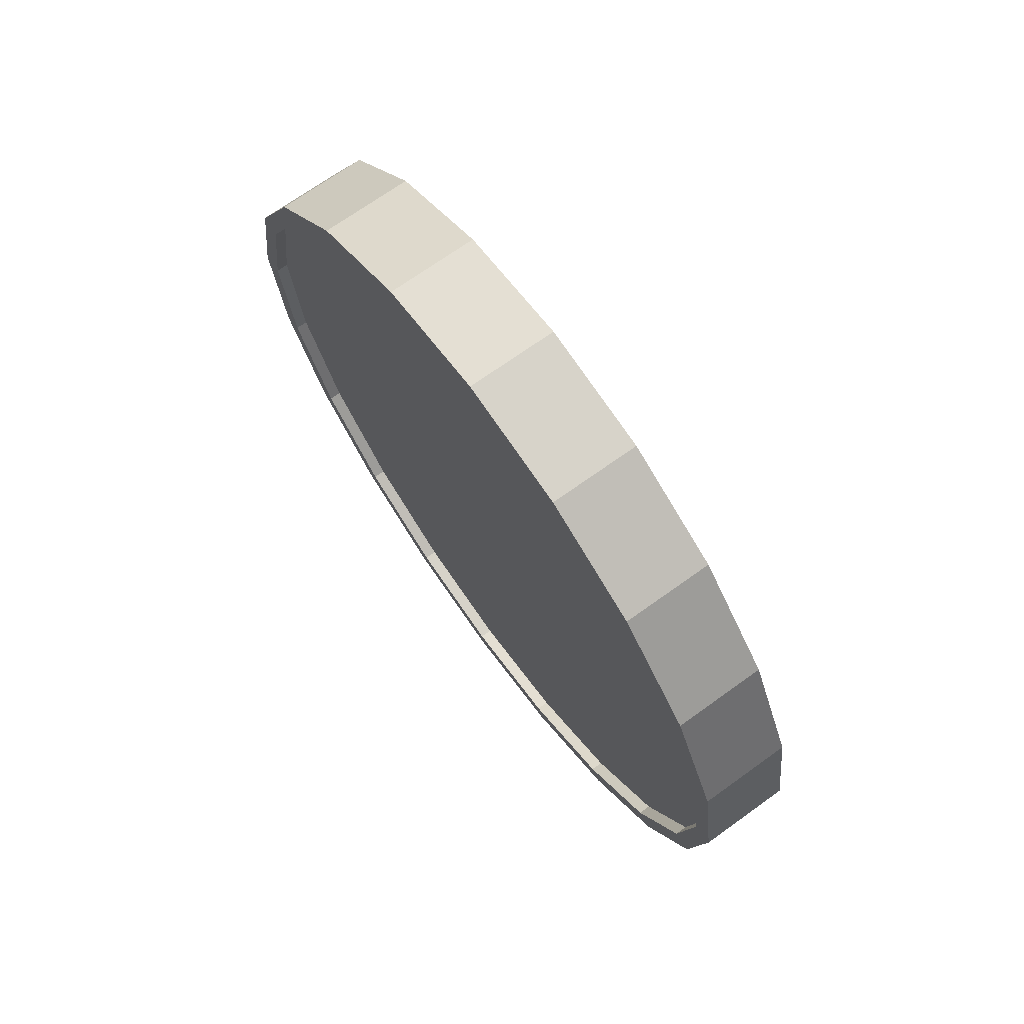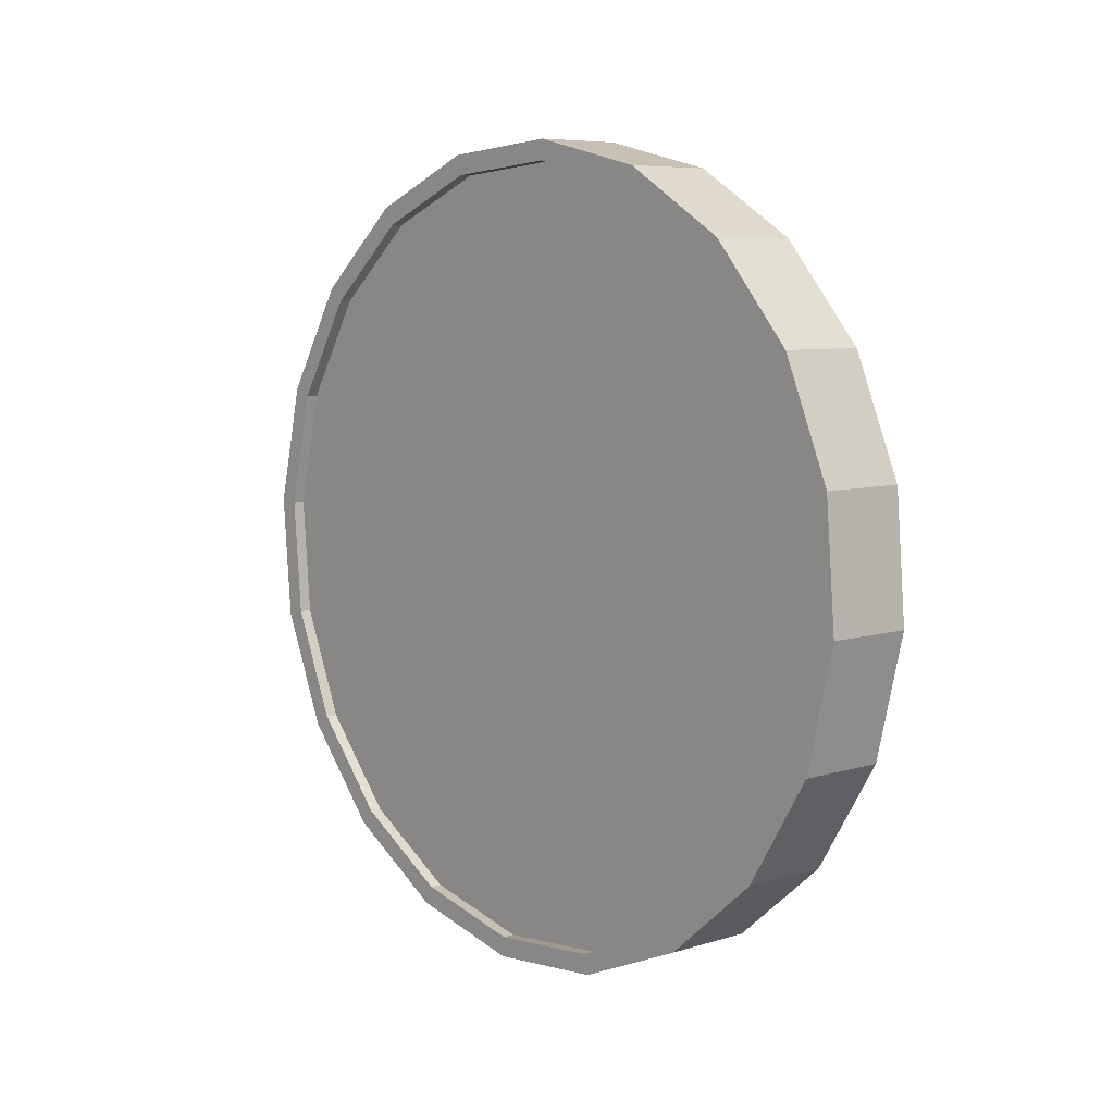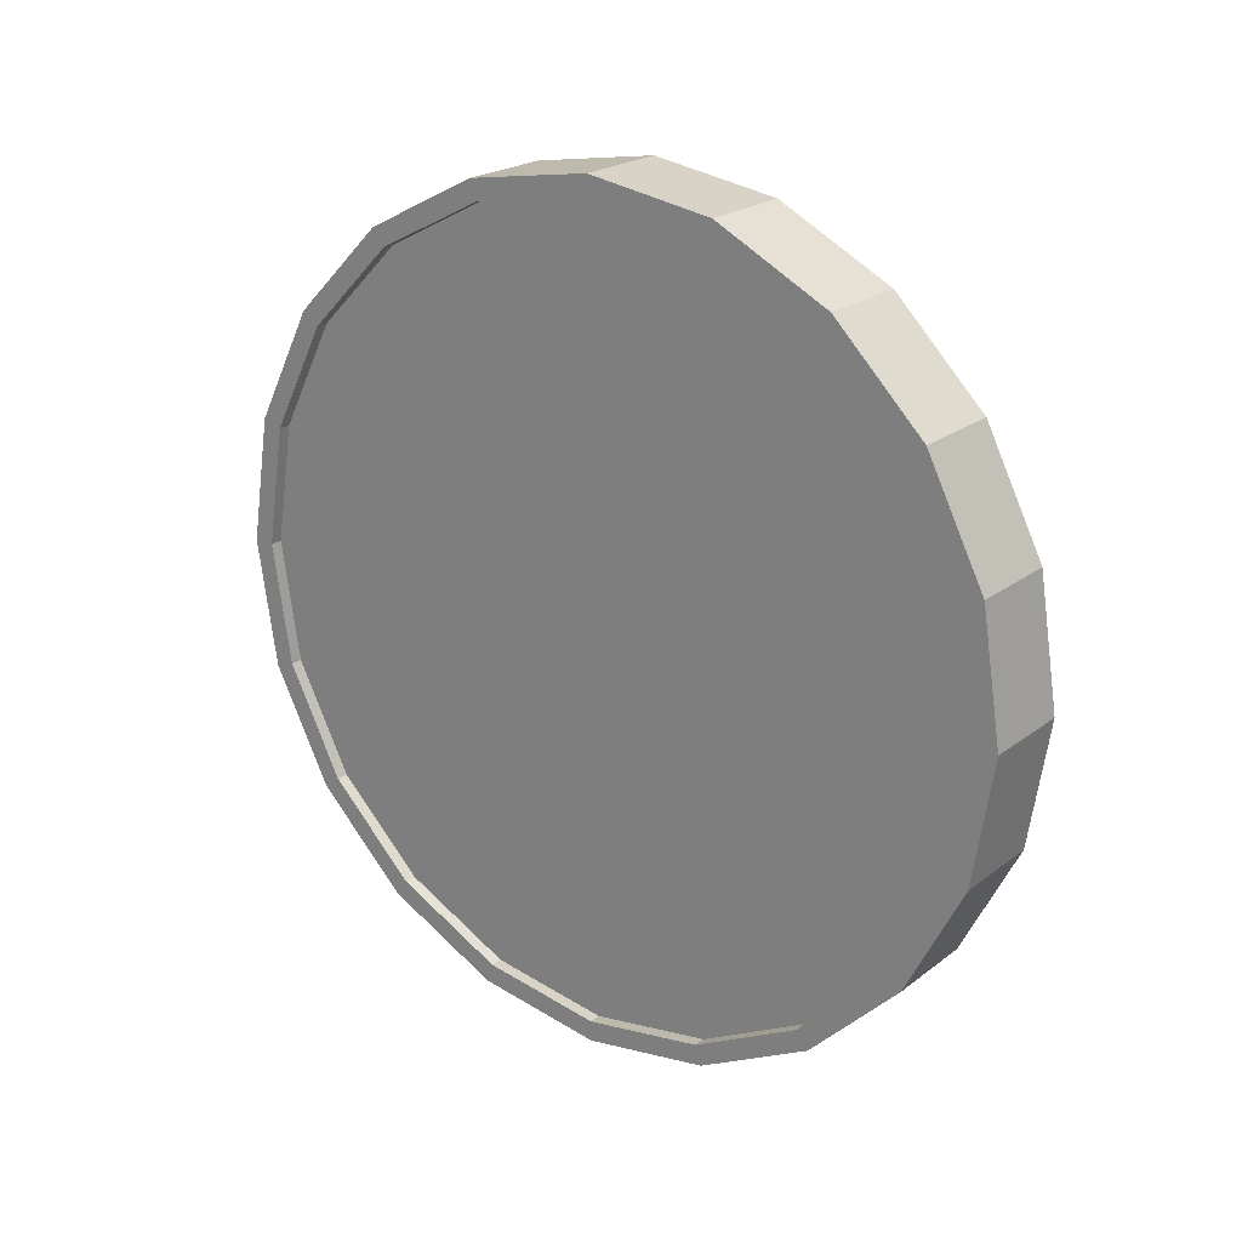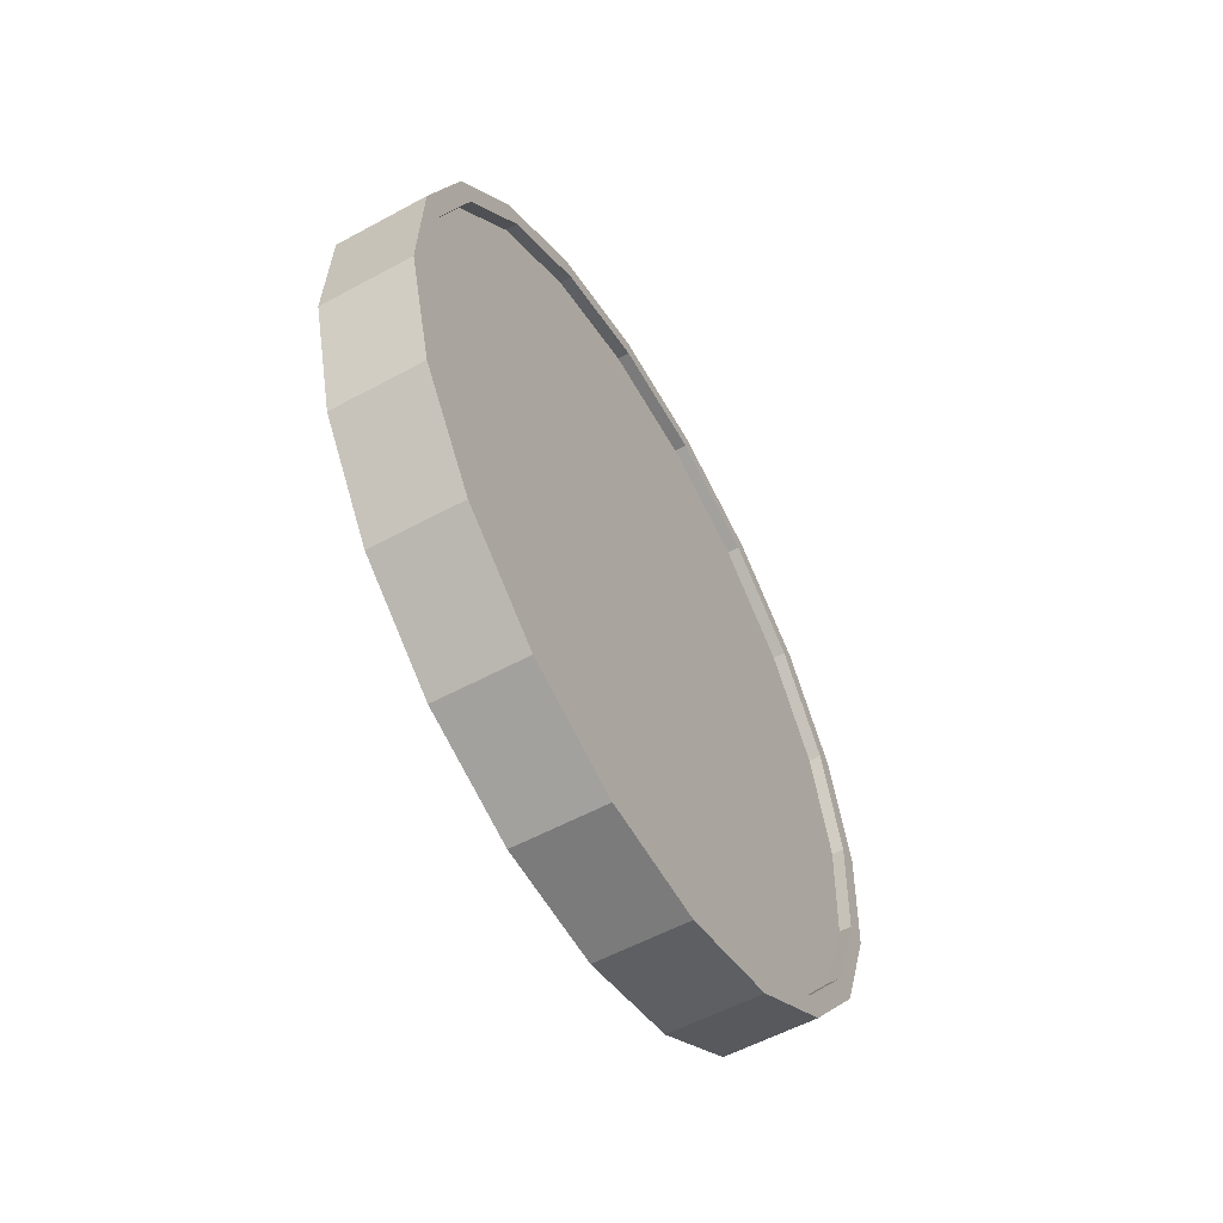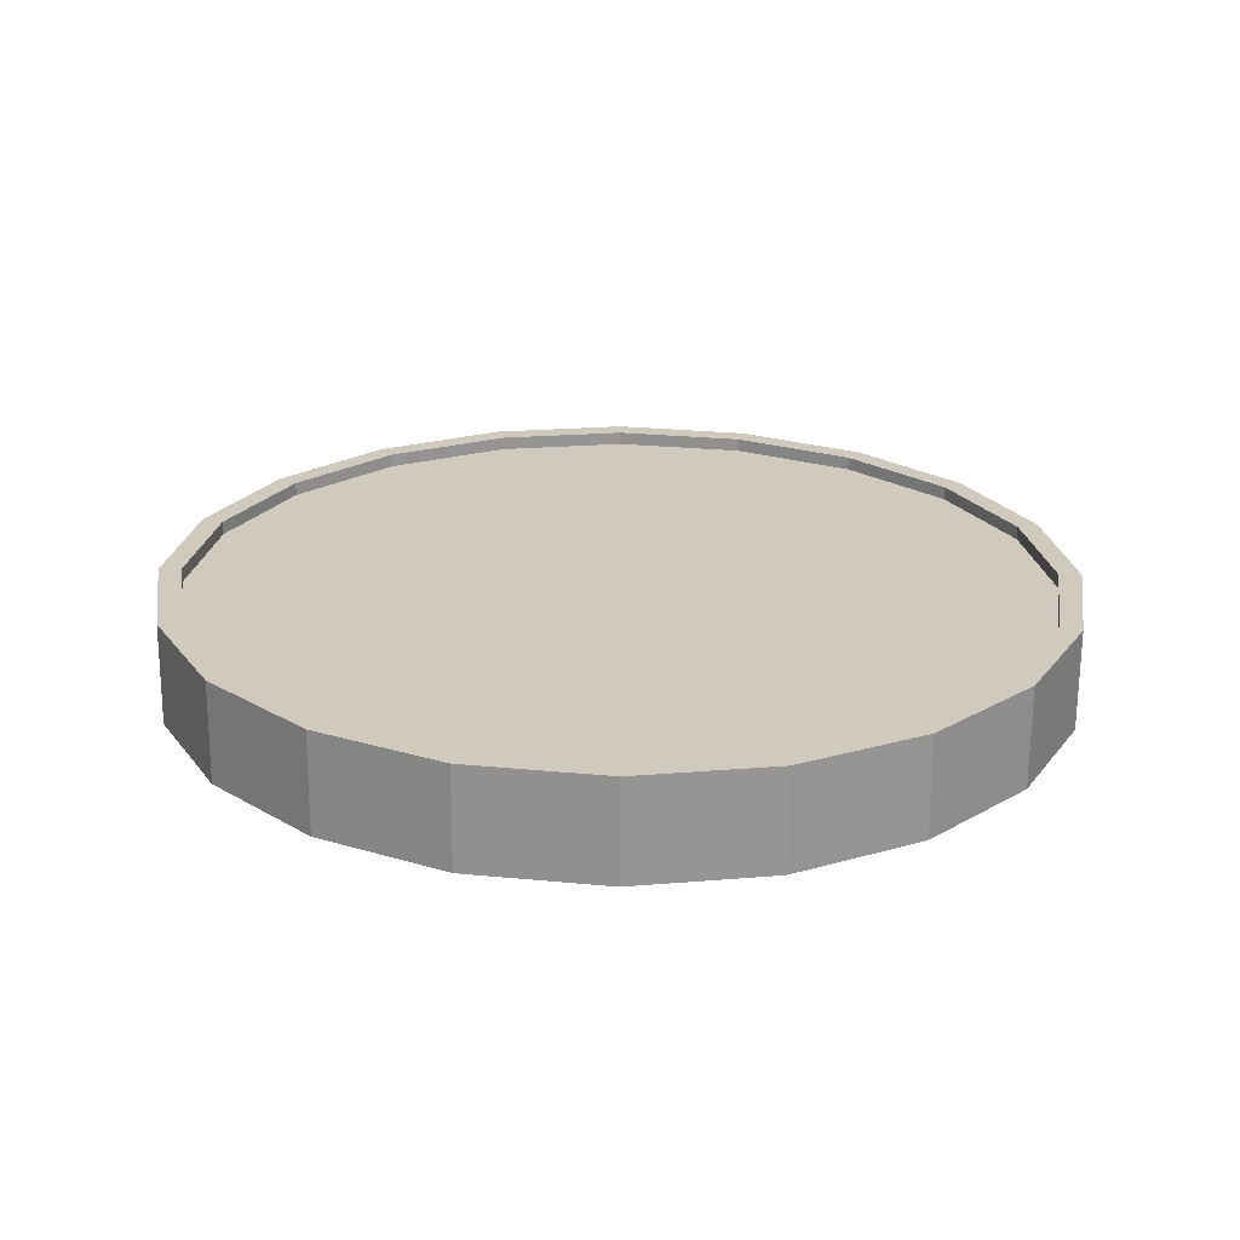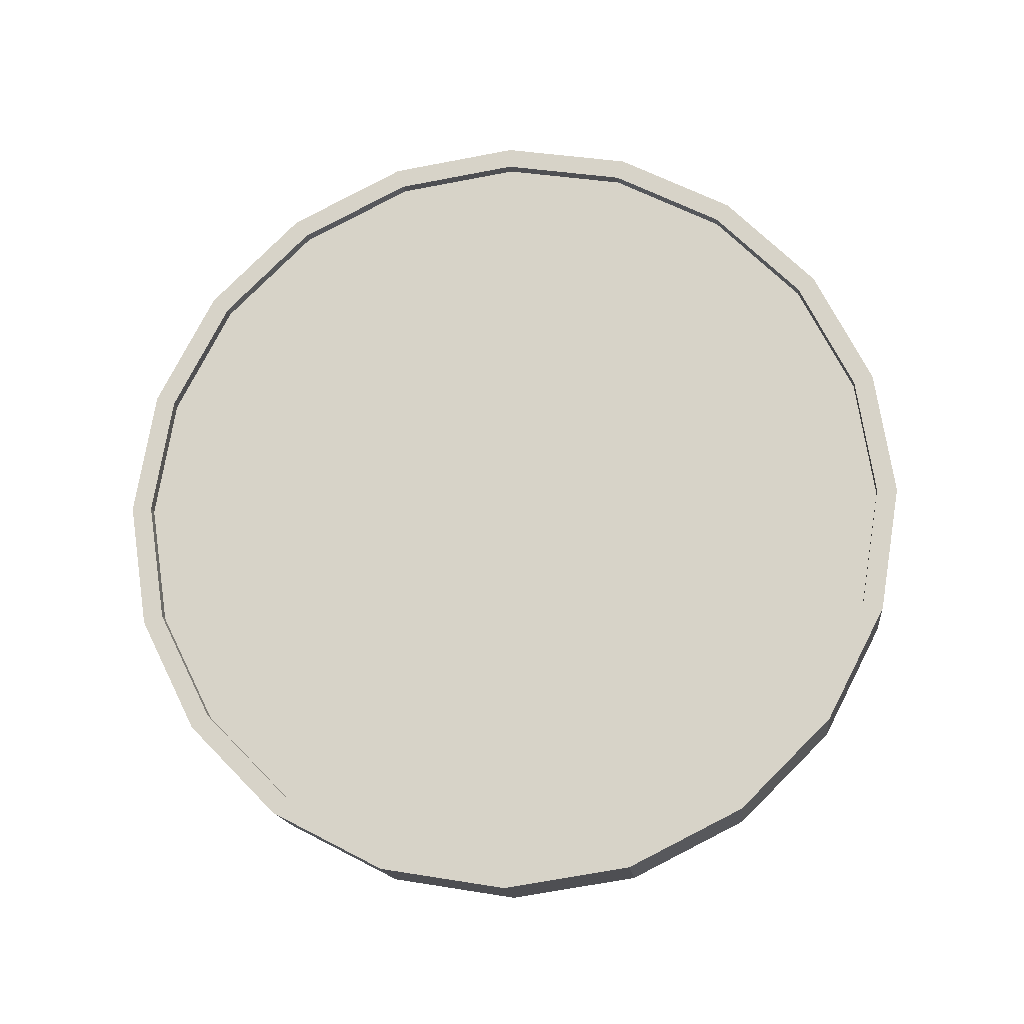
<metadata>
{"format":"obj","ext":"obj","renderer":"f3d","projection":"perspective","resolution":1024,"background":"white","views":[{"elev":70.4,"azim":-31.9,"up":"+Y"},{"elev":12.8,"azim":-41.4,"up":"+Z"},{"elev":21.8,"azim":-48.8,"up":"+Y"},{"elev":-48.9,"azim":-150.7,"up":"+Z"},{"elev":-67.3,"azim":-86.6,"up":"+Y"},{"elev":-12.7,"azim":-83.6,"up":"+Z"}]}
</metadata>
<code>
o Cylinder
v -0.1786 1 -0.9904
v 0.0463 1 -1.005
v -0.1753 0.691 -0.9415
v 0.04954 0.691 -0.9564
v -0.1659 0.4122 -0.7998
v 0.05893 0.4122 -0.8147
v -0.1513 0.191 -0.579
v 0.07356 0.191 -0.5939
v -0.1329 0.04894 -0.3009
v 0.092 0.04894 -0.3158
v -0.1124 -0 0.007451
v 0.1124 -0 -0.007451
v -0.092 0.04894 0.3158
v 0.1329 0.04894 0.3009
v -0.07356 0.191 0.5939
v 0.1513 0.191 0.579
v -0.05893 0.4122 0.8147
v 0.1659 0.4122 0.7998
v -0.04954 0.691 0.9564
v 0.1753 0.691 0.9415
v -0.0463 1 1.005
v 0.1786 1 0.9904
v -0.04954 1.309 0.9564
v 0.1753 1.309 0.9415
v -0.05893 1.588 0.8147
v 0.1659 1.588 0.7998
v -0.07356 1.809 0.5939
v 0.1513 1.809 0.579
v -0.092 1.951 0.3158
v 0.1329 1.951 0.3009
v -0.1124 2 0.00745
v 0.1124 2 -0.007452
v -0.1329 1.951 -0.3009
v 0.092 1.951 -0.3158
v -0.1513 1.809 -0.579
v 0.07356 1.809 -0.594
v -0.1659 1.588 -0.7998
v 0.05893 1.588 -0.8147
v -0.1753 1.309 -0.9415
v 0.04954 1.309 -0.9564
v 0.05269 0.7064 -0.909
v 0.04961 1 -0.9554
v 0.06161 0.4416 -0.7743
v 0.07551 0.2314 -0.5646
v 0.09302 0.0965 -0.3004
v 0.1124 0.05 -0.007451
v 0.1318 0.0965 0.2855
v 0.1494 0.2314 0.5497
v 0.1633 0.4416 0.7594
v 0.1722 0.7064 0.8941
v 0.1753 1 0.9405
v 0.1722 1.294 0.8941
v 0.1633 1.558 0.7594
v 0.1494 1.769 0.5497
v 0.1318 1.904 0.2855
v 0.1124 1.95 -0.007452
v 0.09302 1.904 -0.3004
v 0.07551 1.769 -0.5646
v 0.06161 1.558 -0.7743
v 0.05269 1.294 -0.909
v 0.02275 0.7064 -0.907
v 0.01968 1 -0.9534
v 0.03167 0.4416 -0.7724
v 0.04557 0.2314 -0.5626
v 0.06309 0.0965 -0.2984
v 0.0825 0.05 -0.005467
v 0.1019 0.0965 0.2875
v 0.1194 0.2314 0.5517
v 0.1333 0.4416 0.7614
v 0.1422 0.7064 0.8961
v 0.1453 1 0.9425
v 0.1422 1.294 0.8961
v 0.1333 1.558 0.7614
v 0.1194 1.769 0.5517
v 0.1019 1.904 0.2875
v 0.0825 1.95 -0.005468
v 0.06309 1.904 -0.2984
v 0.04557 1.769 -0.5626
v 0.03167 1.558 -0.7724
v 0.02275 1.294 -0.907
v -0.1753 1 -0.9405
v -0.1722 0.7064 -0.8941
v -0.1633 0.4416 -0.7594
v -0.1494 0.2314 -0.5497
v -0.1318 0.0965 -0.2855
v -0.1124 0.05 0.007451
v -0.09302 0.0965 0.3004
v -0.07551 0.2314 0.5646
v -0.06161 0.4416 0.7743
v -0.05269 0.7064 0.909
v -0.04961 1 0.9554
v -0.05269 1.294 0.909
v -0.06161 1.558 0.7743
v -0.07551 1.769 0.5646
v -0.09302 1.904 0.3004
v -0.1124 1.95 0.00745
v -0.1318 1.904 -0.2855
v -0.1494 1.769 -0.5497
v -0.1633 1.558 -0.7594
v -0.1722 1.294 -0.8941
v -0.1453 1 -0.9425
v -0.1422 0.7064 -0.8961
v -0.1333 0.4416 -0.7614
v -0.1194 0.2314 -0.5517
v -0.1019 0.0965 -0.2875
v -0.0825 0.05 0.005467
v -0.06309 0.0965 0.2984
v -0.04557 0.2314 0.5626
v -0.03167 0.4416 0.7724
v -0.02275 0.7064 0.907
v -0.01968 1 0.9534
v -0.02275 1.294 0.907
v -0.03167 1.558 0.7724
v -0.04557 1.769 0.5626
v -0.06309 1.904 0.2984
v -0.0825 1.95 0.005467
v -0.1019 1.904 -0.2875
v -0.1194 1.769 -0.5517
v -0.1333 1.558 -0.7614
v -0.1422 1.294 -0.8961
g Cylinder_Cylinder_Material.001
f 1 2 4 3
f 3 4 6 5
f 5 6 8 7
f 7 8 10 9
f 9 10 12 11
f 11 12 14 13
f 13 14 16 15
f 15 16 18 17
f 17 18 20 19
f 19 20 22 21
f 21 22 24 23
f 23 24 26 25
f 25 26 28 27
f 27 28 30 29
f 29 30 32 31
f 31 32 34 33
f 33 34 36 35
f 35 36 38 37
f 14 12 46 47
f 37 38 40 39
f 39 40 2 1
f 21 23 92 91
f 50 49 69 70
f 24 22 51 52
f 34 32 56 57
f 10 8 44 45
f 20 18 49 50
f 30 28 54 55
f 40 38 59 60
f 6 4 41 43
f 16 14 47 48
f 26 24 52 53
f 36 34 57 58
f 12 10 45 46
f 22 20 50 51
f 32 30 55 56
f 2 40 60 42
f 8 6 43 44
f 18 16 48 49
f 4 2 42 41
f 28 26 53 54
f 38 36 58 59
f 61 62 80 79 78 77 76 75 74 73 72 71 70 69 68 67 66 65 64 63
f 43 41 61 63
f 58 57 77 78
f 51 50 70 71
f 44 43 63 64
f 59 58 78 79
f 52 51 71 72
f 45 44 64 65
f 60 59 79 80
f 53 52 72 73
f 46 45 65 66
f 42 60 80 62
f 54 53 73 74
f 47 46 66 67
f 55 54 74 75
f 48 47 67 68
f 56 55 75 76
f 49 48 68 69
f 41 42 62 61
f 57 56 76 77
f 83 84 104 103
f 31 33 97 96
f 7 9 85 84
f 17 19 90 89
f 27 29 95 94
f 37 39 100 99
f 3 5 83 82
f 13 15 88 87
f 23 25 93 92
f 33 35 98 97
f 9 11 86 85
f 19 21 91 90
f 29 31 96 95
f 39 1 81 100
f 5 7 84 83
f 15 17 89 88
f 1 3 82 81
f 25 27 94 93
f 35 37 99 98
f 11 13 87 86
f 101 102 103 104 105 106 107 108 109 110 111 112 113 114 115 116 117 118 119 120
f 98 99 119 118
f 91 92 112 111
f 84 85 105 104
f 99 100 120 119
f 92 93 113 112
f 85 86 106 105
f 100 81 101 120
f 93 94 114 113
f 86 87 107 106
f 94 95 115 114
f 87 88 108 107
f 95 96 116 115
f 88 89 109 108
f 81 82 102 101
f 96 97 117 116
f 89 90 110 109
f 82 83 103 102
f 97 98 118 117
f 90 91 111 110

</code>
